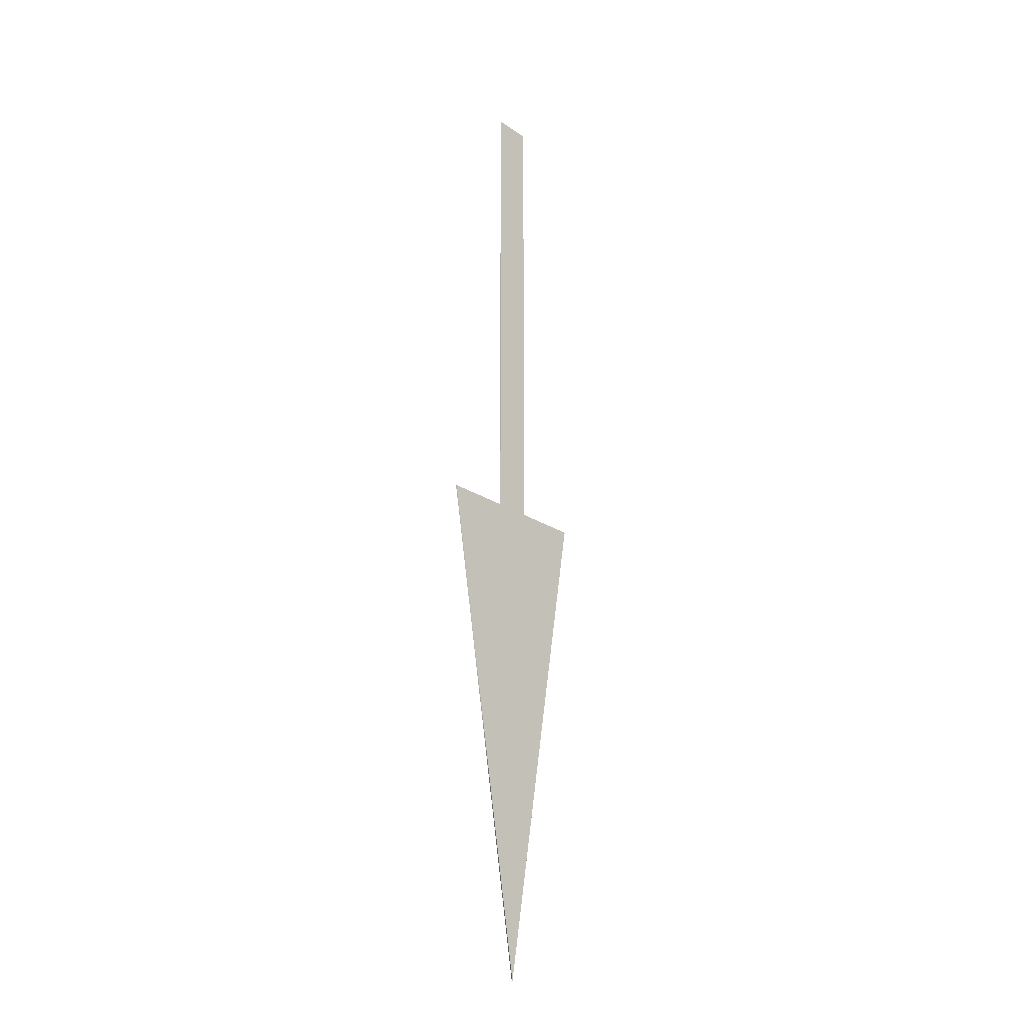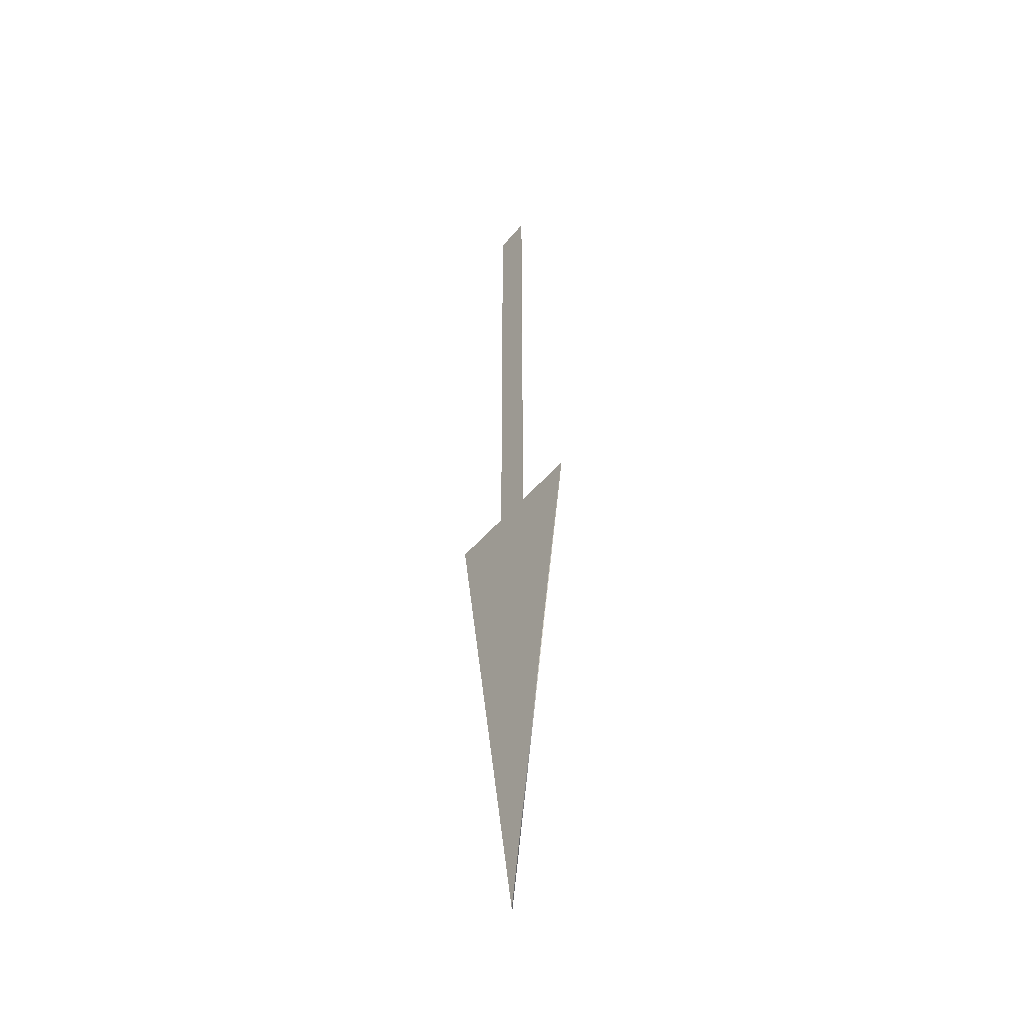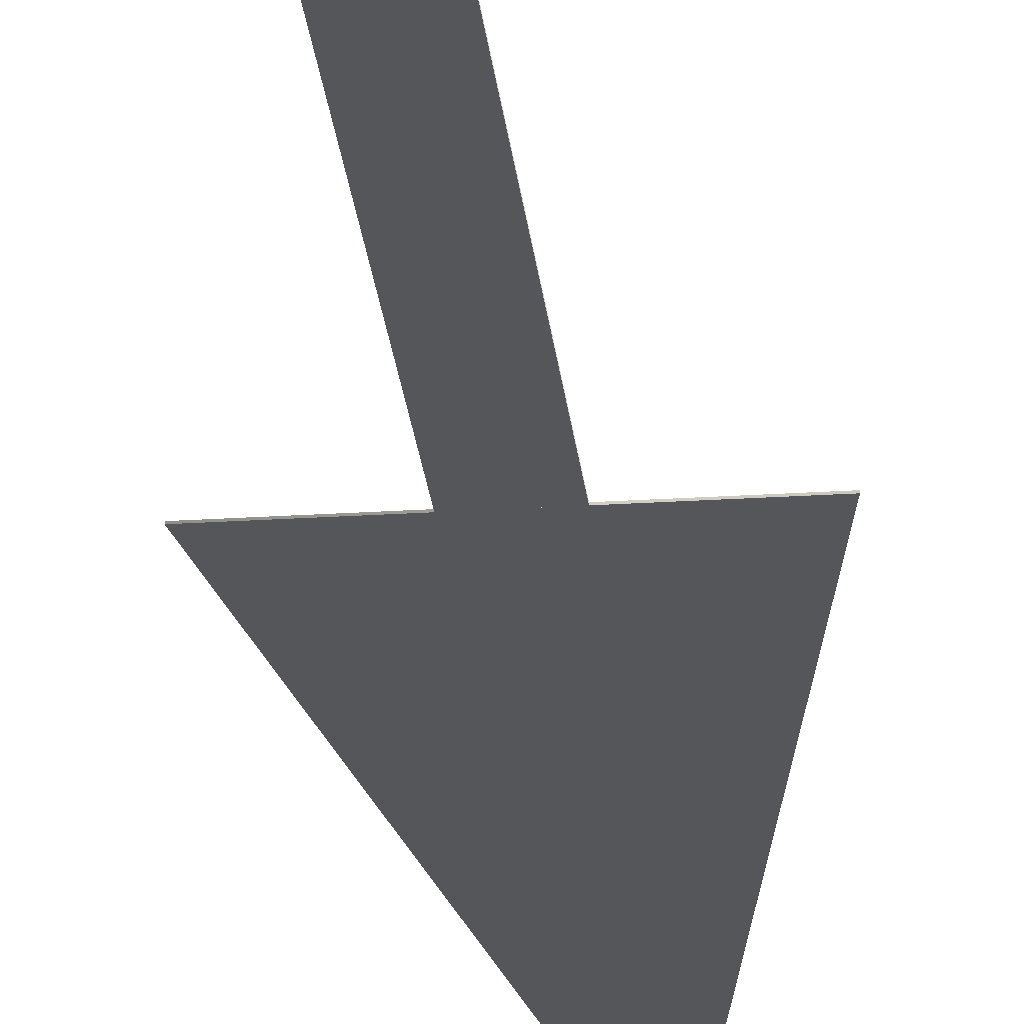
<metadata>
{"format":"obj","ext":"obj","renderer":"f3d","projection":"perspective","resolution":1024,"background":"white","views":[{"elev":-23.5,"azim":-47.9,"up":"+Z"},{"elev":-44.9,"azim":53.5,"up":"+Z"},{"elev":-25.5,"azim":5.9,"up":"+Y"}]}
</metadata>
<code>
o Curve_CUpath845
v 327.2 0.1748 21.86
v 327.2 0.1748 220.8
v 311.6 0.1748 220.8
v 311.6 0.1748 21.86
v 284.3 0.1748 21.86
v 319.4 0.1748 -179.2
v 354.3 0.1748 21.86
v 327.2 -0.1747 21.86
v 327.2 -0.1747 220.8
v 311.6 -0.1747 220.8
v 311.6 -0.1747 21.86
v 284.3 -0.1747 21.86
v 319.4 -0.1747 -179.2
v 354.3 -0.1747 21.86
v 327.2 -0.1747 21.86
v 327.2 0.1748 21.86
v 327.2 -0.1747 220.8
v 327.2 0.1748 220.8
v 311.6 -0.1747 220.8
v 311.6 0.1748 220.8
v 311.6 -0.1747 21.86
v 311.6 0.1748 21.86
v 284.3 -0.1747 21.86
v 284.3 0.1748 21.86
v 319.4 -0.1747 -179.2
v 319.4 0.1748 -179.2
v 354.3 -0.1747 21.86
v 354.3 0.1748 21.86
f 5 7 6
f 4 7 5
f 3 1 4
f 1 7 4
f 3 2 1
f 14 12 13
f 14 11 12
f 8 10 11
f 14 8 11
f 9 10 8
f 16 18 17 15
f 18 20 19 17
f 20 22 21 19
f 22 24 23 21
f 24 26 25 23
f 26 28 27 25
f 28 16 15 27

</code>
